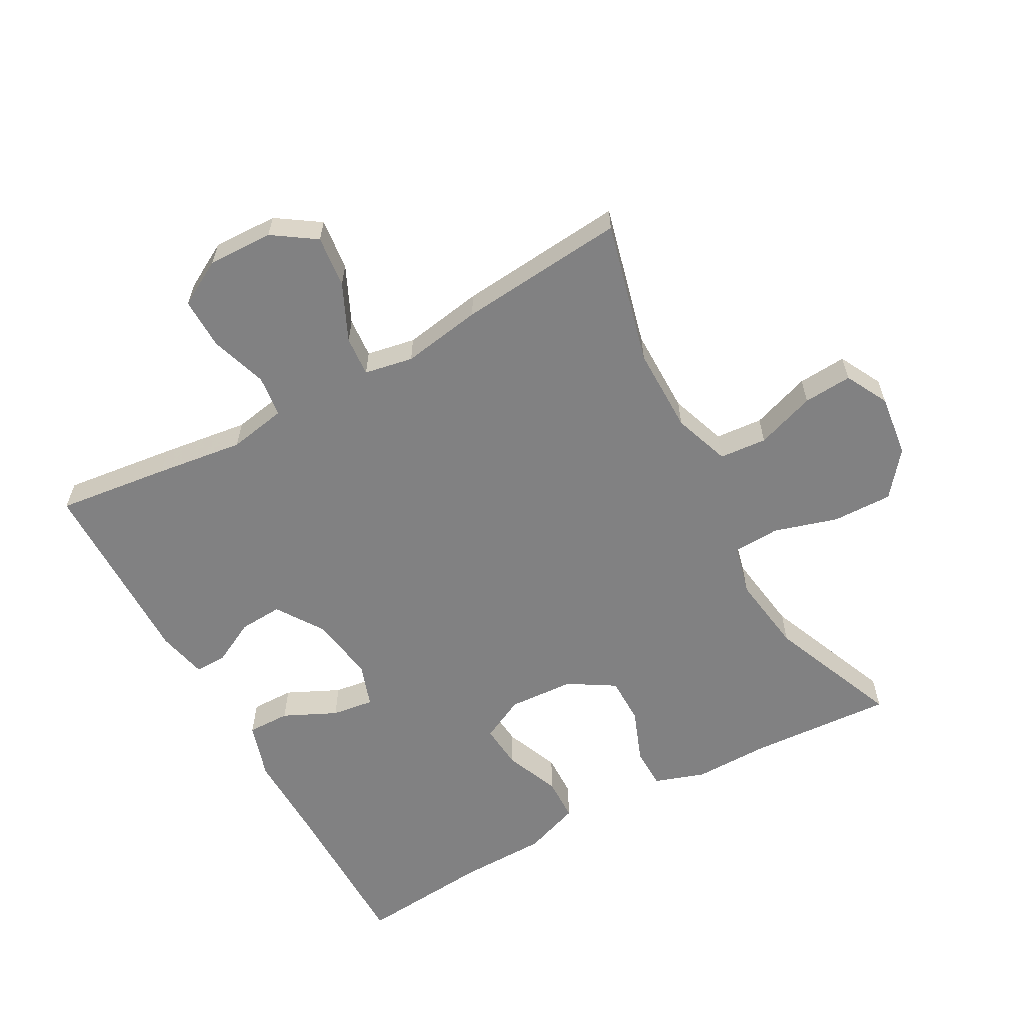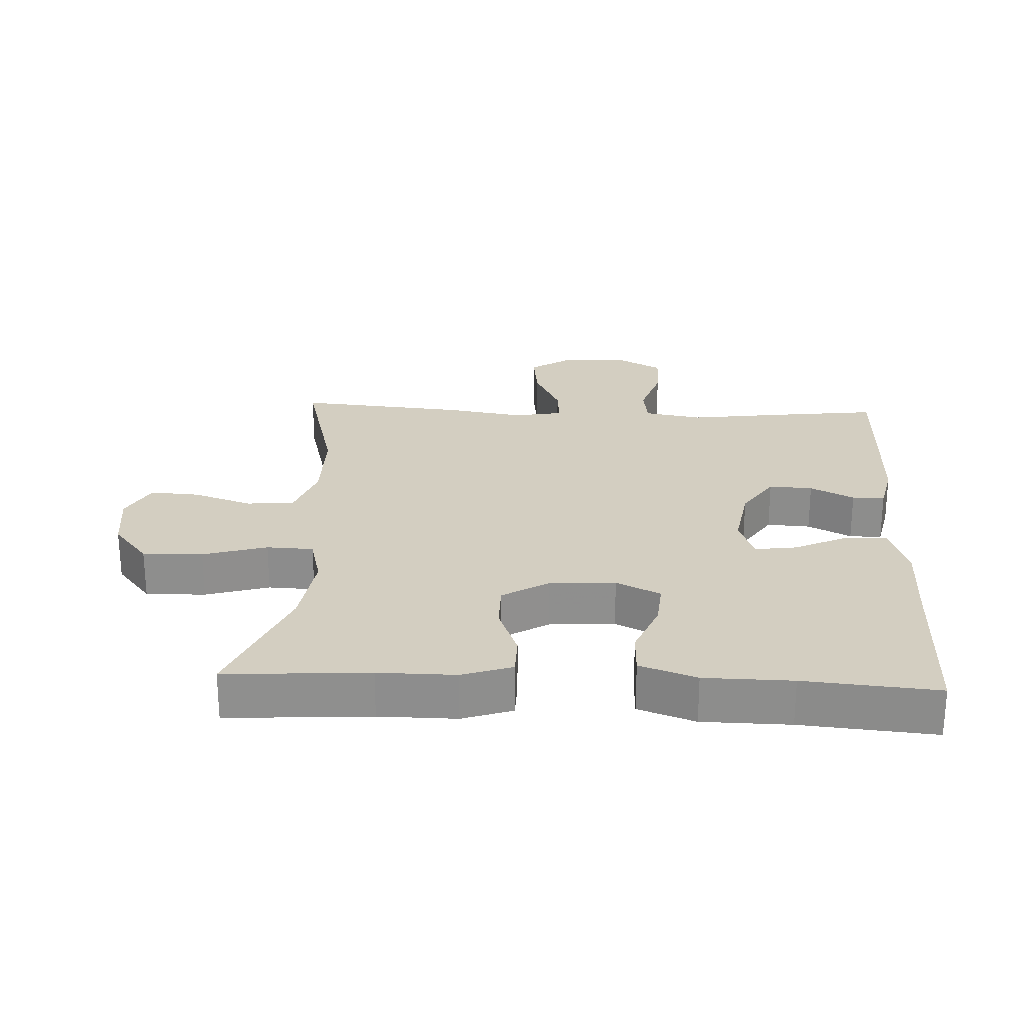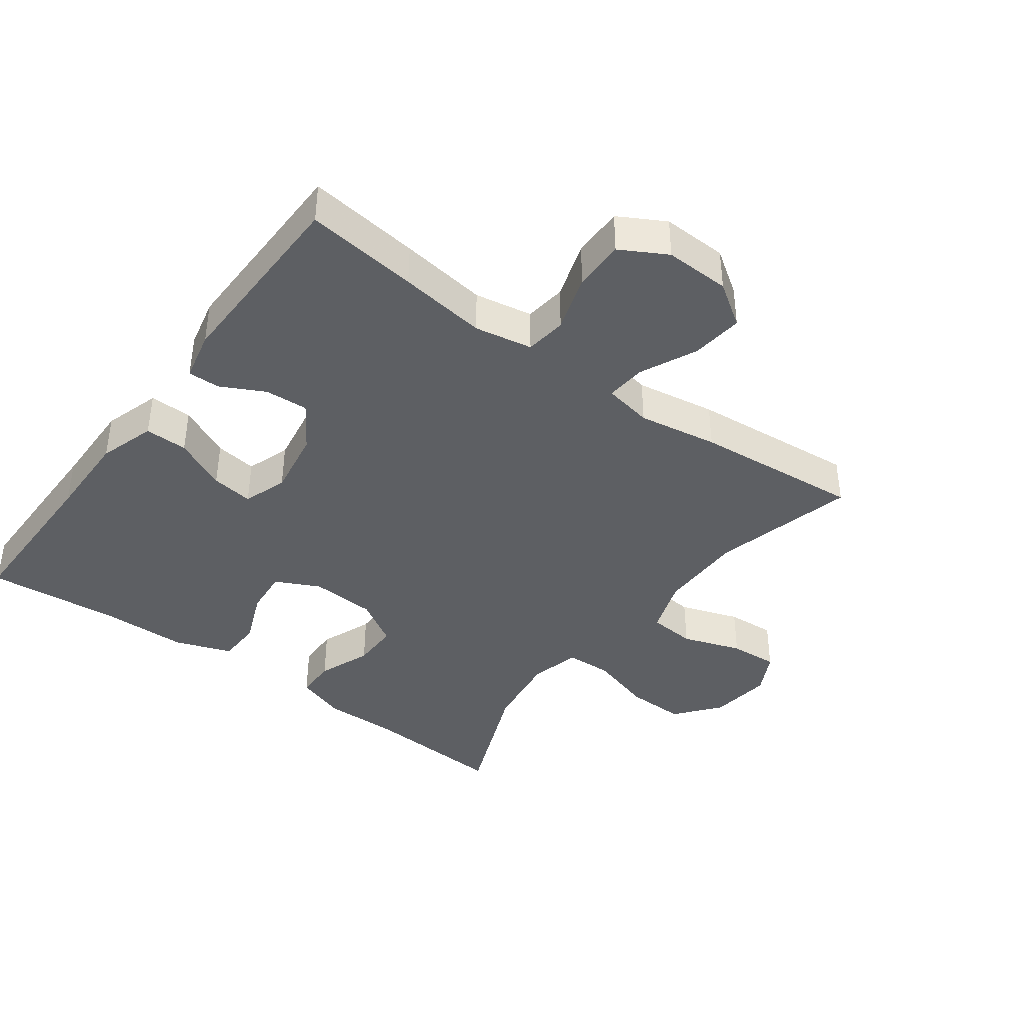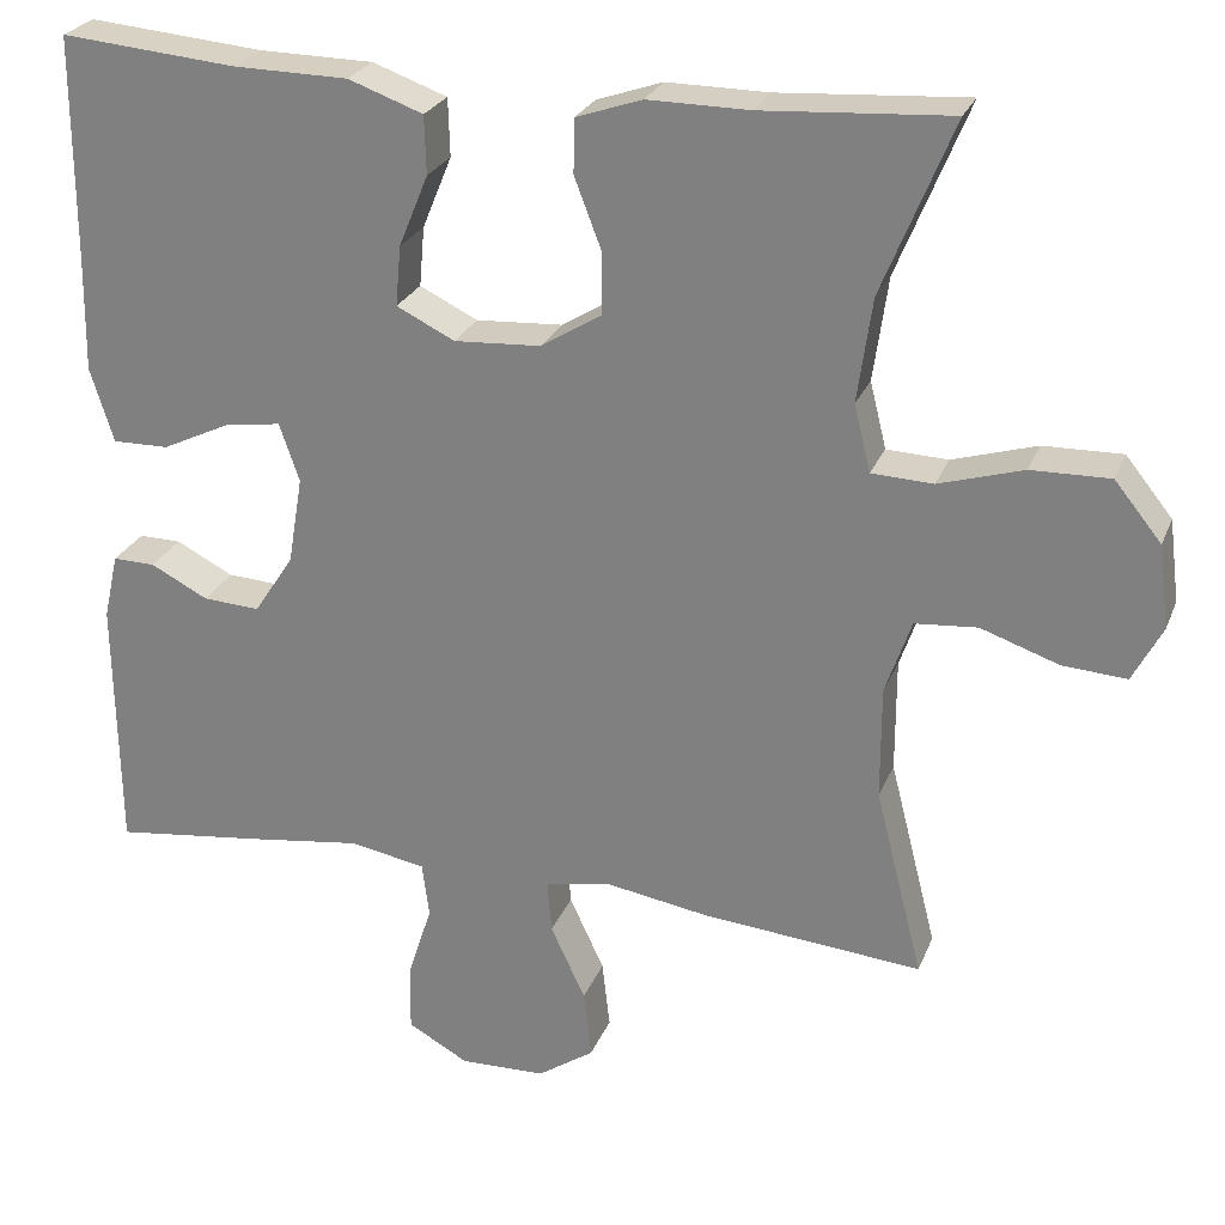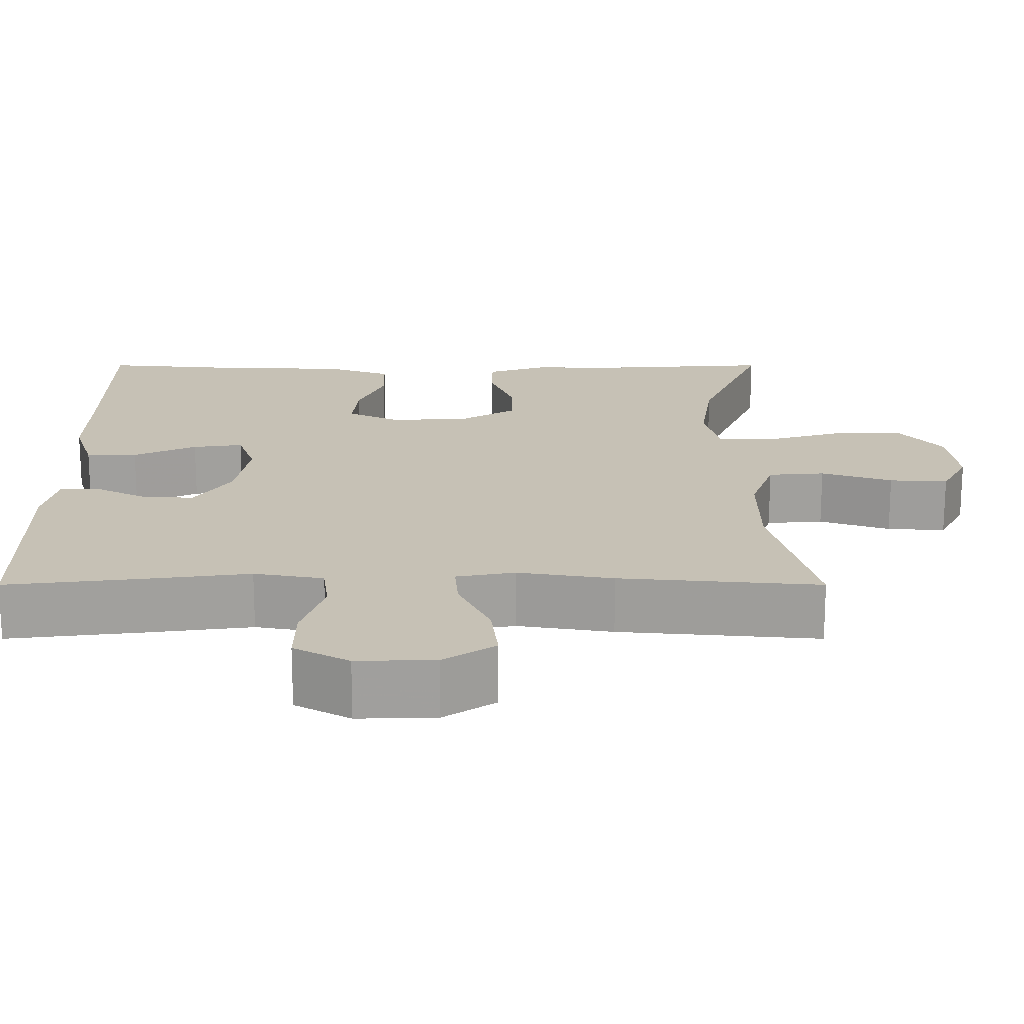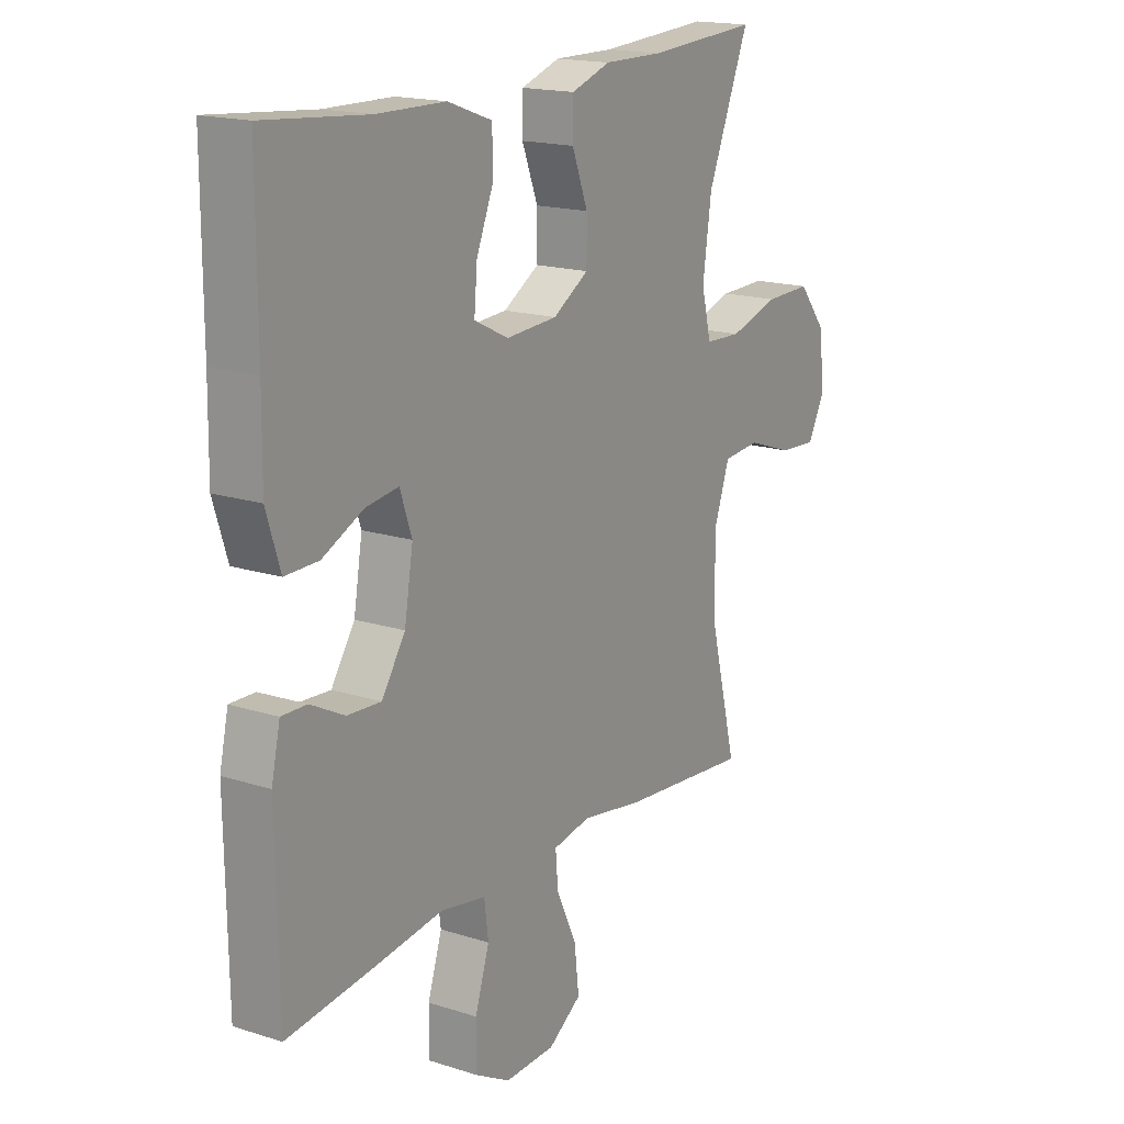
<metadata>
{"format":"obj","ext":"obj","renderer":"f3d","projection":"perspective","resolution":1024,"background":"white","views":[{"elev":-60.4,"azim":-151.1,"up":"+Y"},{"elev":25.0,"azim":2.6,"up":"+Y"},{"elev":-40.1,"azim":143.5,"up":"+Y"},{"elev":25.5,"azim":-161.6,"up":"+Z"},{"elev":-71.3,"azim":180.0,"up":"+Z"},{"elev":17.3,"azim":122.5,"up":"+Z"}]}
</metadata>
<code>
v 0.5 0.07 0.5
v 0.5 0.07 0.244
v 0.502 0.07 0.11
v 0.475 0.07 0.024
v 0.41 0.07 0.025
v 0.33 0.07 0.063
v 0.266 0.07 0.072
v 0.243 0.07 0.005
v 0.26 0.07 -0.096
v 0.306 0.07 -0.166
v 0.372 0.07 -0.162
v 0.438 0.07 -0.128
v 0.487 0.07 -0.127
v 0.504 0.07 -0.203
v 0.5 0.07 -0.5
v 0.329 0.07 -0.479
v 0.196 0.07 -0.461
v 0.108 0.07 -0.477
v 0.1 0.07 -0.54
v 0.128 0.07 -0.627
v 0.129 0.07 -0.705
v 0.059 0.07 -0.744
v -0.04 0.07 -0.741
v -0.105 0.07 -0.697
v -0.096 0.07 -0.618
v -0.056 0.07 -0.532
v -0.051 0.07 -0.471
v -0.125 0.07 -0.457
v -0.246 0.07 -0.477
v -0.5 0.07 -0.5
v -0.445 0.07 -0.283
v -0.445 0.07 -0.152
v -0.475 0.07 -0.066
v -0.547 0.07 -0.06
v -0.637 0.07 -0.091
v -0.711 0.07 -0.096
v -0.745 0.07 -0.031
v -0.733 0.07 0.064
v -0.679 0.07 0.131
v -0.588 0.07 0.129
v -0.491 0.07 0.1
v -0.42 0.07 0.103
v -0.401 0.07 0.18
v -0.418 0.07 0.3
v -0.5 0.07 0.5
v -0.283 0.07 0.486
v -0.166 0.07 0.487
v -0.09 0.07 0.461
v -0.089 0.07 0.399
v -0.12 0.07 0.318
v -0.12 0.07 0.246
v -0.05 0.07 0.203
v 0.05 0.07 0.197
v 0.117 0.07 0.23
v 0.111 0.07 0.299
v 0.077 0.07 0.382
v 0.079 0.07 0.449
v 0.165 0.07 0.48
v 0.298 0.07 0.482
v 0.5 0 0.5
v 0.5 0 0.244
v 0.502 0 0.11
v 0.475 0 0.024
v 0.41 0 0.025
v 0.33 0 0.063
v 0.266 0 0.072
v 0.243 0 0.005
v 0.26 0 -0.096
v 0.306 0 -0.166
v 0.372 0 -0.162
v 0.438 0 -0.128
v 0.487 0 -0.127
v 0.504 0 -0.203
v 0.5 0 -0.5
v 0.329 0 -0.479
v 0.196 0 -0.461
v 0.108 0 -0.477
v 0.1 0 -0.54
v 0.128 0 -0.627
v 0.129 0 -0.705
v 0.059 0 -0.744
v -0.04 0 -0.741
v -0.105 0 -0.697
v -0.096 0 -0.618
v -0.056 0 -0.532
v -0.051 0 -0.471
v -0.125 0 -0.457
v -0.246 0 -0.477
v -0.5 0 -0.5
v -0.445 0 -0.283
v -0.445 0 -0.152
v -0.475 0 -0.066
v -0.547 0 -0.06
v -0.637 0 -0.091
v -0.711 0 -0.096
v -0.745 0 -0.031
v -0.733 0 0.064
v -0.679 0 0.131
v -0.588 0 0.129
v -0.491 0 0.1
v -0.42 0 0.103
v -0.401 0 0.18
v -0.418 0 0.3
v -0.5 0 0.5
v -0.283 0 0.486
v -0.166 0 0.487
v -0.09 0 0.461
v -0.089 0 0.399
v -0.12 0 0.318
v -0.12 0 0.246
v -0.05 0 0.203
v 0.05 0 0.197
v 0.117 0 0.23
v 0.111 0 0.299
v 0.077 0 0.382
v 0.079 0 0.449
v 0.165 0 0.48
v 0.298 0 0.482
f 56 57 58 59
f 55 56 59 1
f 54 55 1 2
f 53 54 2 3
f 52 53 3 4
f 47 48 49 50
f 46 47 50 51
f 44 45 46 51
f 43 44 51 52
f 38 39 40 41
f 38 41 42
f 37 38 42
f 34 35 36 37
f 33 34 37 42
f 32 33 42
f 31 32 42 43
f 28 29 30 31
f 27 28 31 43
f 23 24 25 26
f 23 26 27
f 22 23 27
f 19 20 21 22
f 18 19 22 27
f 17 18 27 43
f 11 12 13 14
f 10 11 14 15
f 9 10 15 16
f 4 5 6
f 52 4 6
f 52 6 7
f 43 52 7 8
f 9 16 17 43
f 8 9 43
f 118 117 116 115
f 60 118 115 114
f 61 60 114 113
f 62 61 113 112
f 63 62 112 111
f 109 108 107 106
f 110 109 106 105
f 110 105 104 103
f 111 110 103 102
f 100 99 98 97
f 101 100 97
f 101 97 96
f 96 95 94 93
f 101 96 93 92
f 101 92 91
f 102 101 91 90
f 90 89 88 87
f 102 90 87 86
f 85 84 83 82
f 86 85 82
f 86 82 81
f 81 80 79 78
f 86 81 78 77
f 102 86 77 76
f 73 72 71 70
f 74 73 70 69
f 75 74 69 68
f 65 64 63
f 65 63 111
f 66 65 111
f 67 66 111 102
f 102 76 75 68
f 102 68 67
f 1 60 61 2
f 2 61 62 3
f 3 62 63 4
f 4 63 64 5
f 5 64 65 6
f 6 65 66 7
f 7 66 67 8
f 8 67 68 9
f 9 68 69 10
f 10 69 70 11
f 11 70 71 12
f 12 71 72 13
f 13 72 73 14
f 14 73 74 15
f 15 74 75 16
f 16 75 76 17
f 17 76 77 18
f 18 77 78 19
f 19 78 79 20
f 20 79 80 21
f 21 80 81 22
f 22 81 82 23
f 23 82 83 24
f 24 83 84 25
f 25 84 85 26
f 26 85 86 27
f 27 86 87 28
f 28 87 88 29
f 29 88 89 30
f 30 89 90 31
f 31 90 91 32
f 32 91 92 33
f 33 92 93 34
f 34 93 94 35
f 35 94 95 36
f 36 95 96 37
f 37 96 97 38
f 38 97 98 39
f 39 98 99 40
f 40 99 100 41
f 41 100 101 42
f 42 101 102 43
f 43 102 103 44
f 44 103 104 45
f 45 104 105 46
f 46 105 106 47
f 47 106 107 48
f 48 107 108 49
f 49 108 109 50
f 50 109 110 51
f 51 110 111 52
f 52 111 112 53
f 53 112 113 54
f 54 113 114 55
f 55 114 115 56
f 56 115 116 57
f 57 116 117 58
f 58 117 118 59
f 59 118 60 1

</code>
